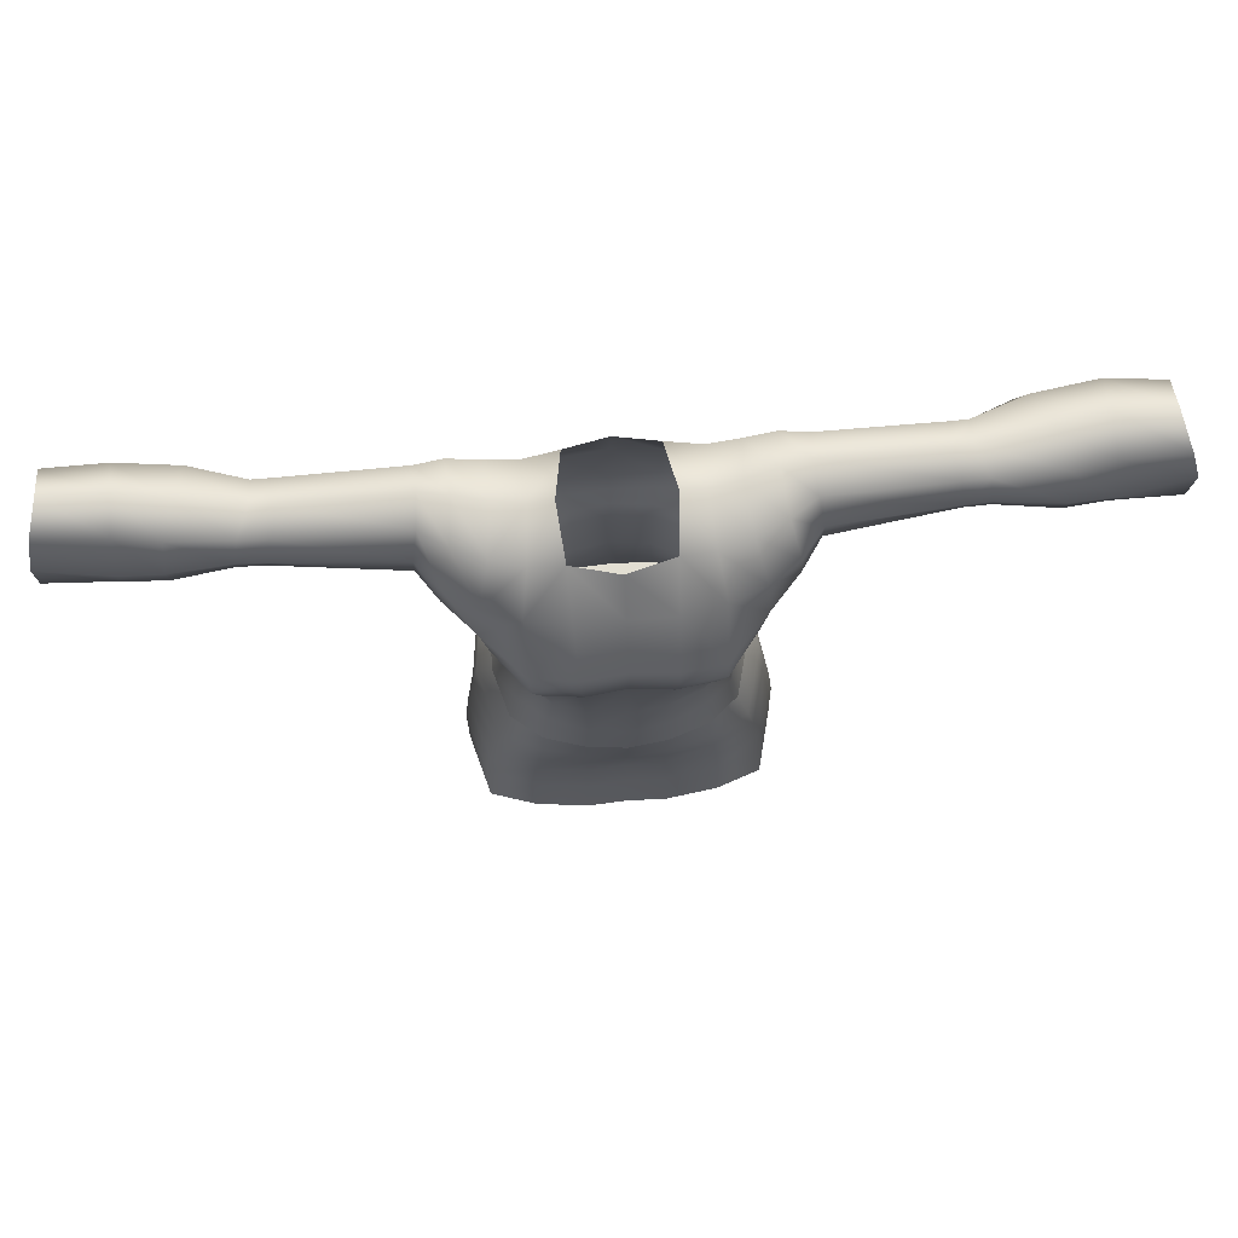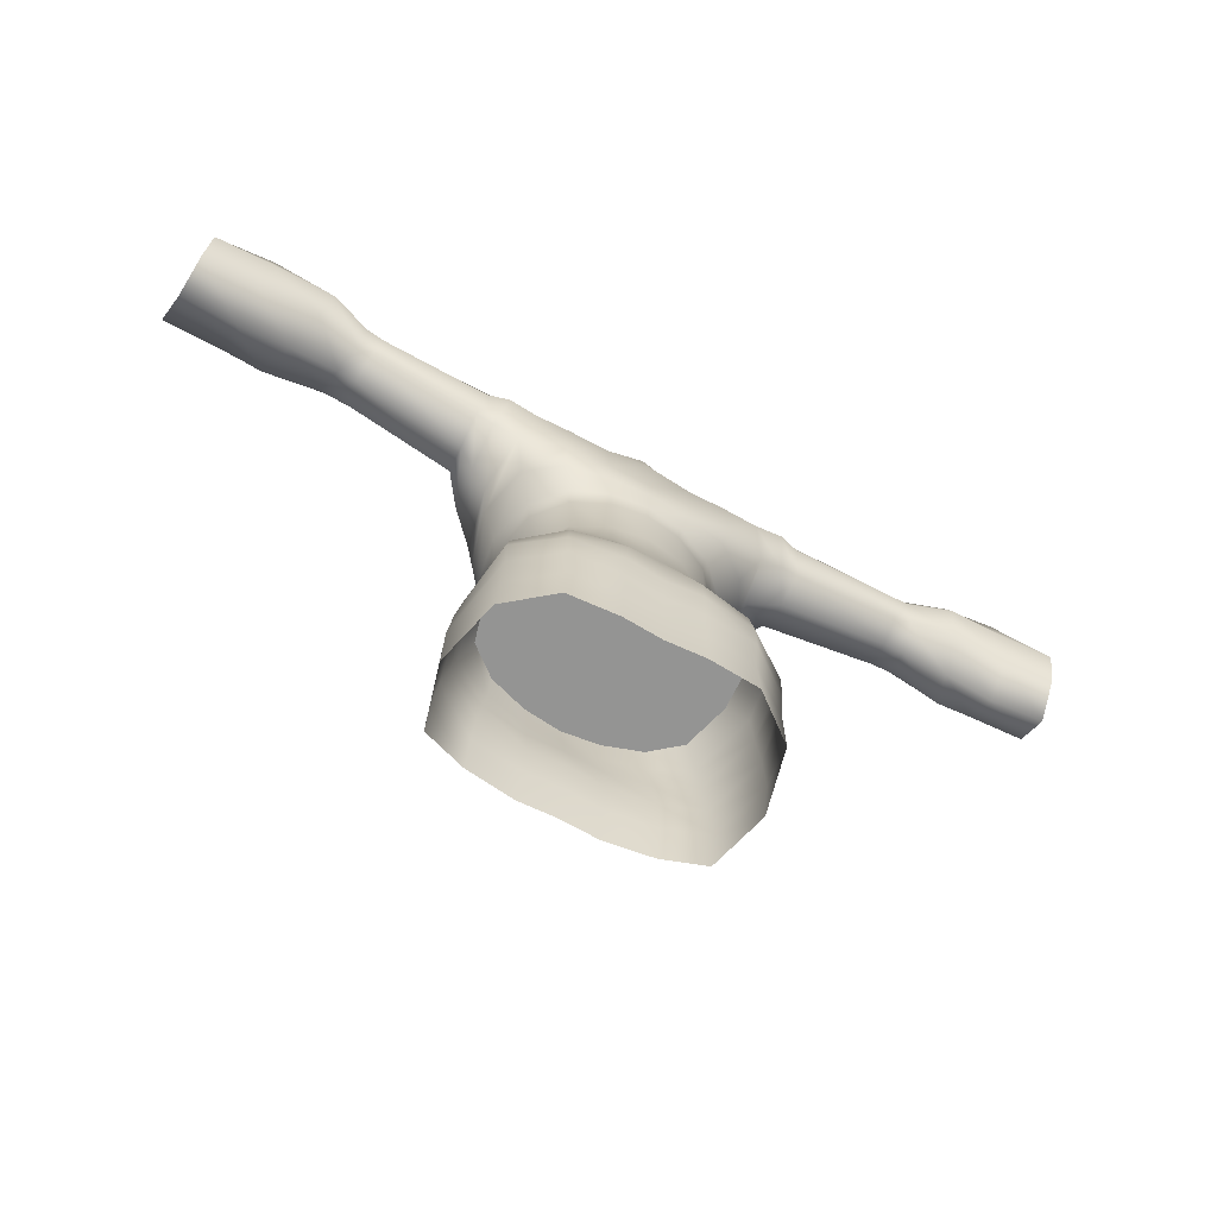
<metadata>
{"format":"obj","ext":"obj","renderer":"f3d","projection":"perspective","resolution":1024,"background":"white","views":[{"elev":67.9,"azim":-5.3,"up":"+Y"},{"elev":-67.0,"azim":152.0,"up":"+Y"}]}
</metadata>
<code>
g Dress_Hippy
v -0.9198 12.04 -0.2736
v -0.5222 12 -0.8668
v -0.6271 12.12 -0.2562
v -0.9555 11.87 -0.8566
v -1.29 12.07 -0.3243
v -0.5514 11.38 -1.077
v -0.001661 11.42 -1.116
v 0.001289 12 -0.9675
v 0.5497 11.38 -1.077
v 0.5205 12 -0.8668
v -1.34 11.92 -0.8698
v -1.06 11.39 -1.079
v -1.717 11.95 -0.9003
v -1.676 12.11 -0.4128
v -2.046 11.94 -0.8603
v -2.022 12.08 -0.4988
v -3.482 11.9 -0.8697
v -3.474 12 -0.5284
v -3.717 12 -0.5363
v -0.001134 10.74 -1.119
v -0.539 10.76 -1.12
v 0.5371 10.76 -1.12
v -1.506 11.43 -1.053
v -1.861 11.49 -1.061
v -2.126 11.52 -0.9799
v -3.518 11.58 -0.9832
v -1.081 10.8 -1.076
v -3.702 11.89 -0.8737
v -4.329 12.11 -0.9887
v -4.46 12.27 -0.5608
v -5.032 12.29 -0.9956
v -5.025 12.49 -0.5724
v -5.762 12.29 -0.9938
v -5.758 12.47 -0.6111
v -5.787 11.89 -1.113
v -5.064 11.72 -1.127
v -5.816 11.49 -0.9705
v -4.291 11.71 -1.13
v -5.094 11.32 -0.9701
v -5.84 11.08 -0.5689
v -5.112 11.01 -0.5352
v -4.347 11.31 -0.9766
v -4.472 11.13 -0.5348
v -3.728 11.59 -0.9907
v -3.78 11.27 -0.875
v -3.85 11.16 -0.5307
v -3.597 11.15 -0.5239
v -3.562 11.26 -0.8681
v -2.18 11.09 -0.8425
v -2.173 10.97 -0.4471
v -1.951 11.02 -0.8508
v -1.763 10.87 -0.2887
v -1.634 10.86 -0.8872
v -1.708 10.75 -0.174
v -1.459 10.55 -0.637
v -1.603 10.56 0.009235
v -1.045 10.49 -0.9623
v -1.255 10.25 -0.4384
v -1.402 10.25 0.1552
v -0.5188 10.46 -1.076
v -0.9047 10.23 -0.8022
v -1.201 9.988 -0.3673
v -1.325 9.99 0.1929
v -0.4553 10.22 -0.9868
v -0.004681 10.45 -1.105
v -0.8757 9.981 -0.7502
v -1.143 9.226 -0.3581
v -1.228 9.226 0.1533
v -0.443 9.975 -0.9593
v -0.003227 10.21 -1.041
v 0.5169 10.46 -1.076
v -0.856 9.226 -0.7555
v -1.261 8.701 -0.4365
v -1.34 8.701 0.1004
v -0.003141 9.974 -1.023
v -0.4305 9.226 -0.9633
v 0.4531 10.22 -0.9868
v -0.9625 8.701 -0.8234
v -1.454 8.156 -0.6621
v -1.476 8.151 -0.02339
v -0.4726 8.701 -1.031
v -1.103 8.168 -0.9896
v -0.5138 8.17 -1.19
v -0.0008452 9.226 -1.027
v -0.0008452 8.701 -1.091
v -0.0004273 8.174 -1.213
v 0.4413 9.975 -0.9593
v 0.4288 9.226 -0.9633
v 0.874 9.981 -0.7502
v 0.4708 8.701 -1.031
v 0.9029 10.23 -0.8022
v 0.8543 9.226 -0.7555
v 1.199 9.988 -0.3673
v 1.043 10.49 -0.9623
v 1.253 10.25 -0.4384
v 1.079 10.8 -1.076
v 1.457 10.55 -0.637
v 1.632 10.86 -0.8872
v 1.058 11.38 -1.079
v 1.4 10.25 0.1548
v 1.324 9.99 0.1921
v 1.602 10.56 0.00953
v 1.226 9.226 0.1533
v 1.706 10.75 -0.174
v 1.141 9.226 -0.3565
v 1.338 8.701 0.1004
v 1.259 8.701 -0.4365
v 1.475 8.152 -0.02339
v 1.453 8.156 -0.6621
v 0.9607 8.701 -0.8234
v 1.102 8.168 -0.9896
v 0.5129 8.17 -1.19
v 1.949 11.02 -0.8509
v 1.939 10.86 -0.2875
v 2.179 11.09 -0.8422
v 2.165 10.97 -0.4434
v 3.561 11.26 -0.8719
v 3.595 11.15 -0.524
v 3.838 11.16 -0.5299
v 1.859 11.49 -1.061
v 2.126 11.52 -0.9799
v 3.517 11.58 -0.9889
v 3.778 11.27 -0.8882
v 1.504 11.43 -1.053
v 4.309 11.3 -1.002
v 4.459 11.13 -0.5333
v 0.9539 11.87 -0.8566
v 0.9182 12.04 -0.2713
v 0.6252 12.12 -0.2542
v 1.288 12.07 -0.3235
v 1.338 11.91 -0.8698
v 1.674 12.11 -0.4128
v 1.715 11.95 -0.9003
v 2.022 12.08 -0.4988
v 2.046 11.94 -0.8603
v 3.473 11.99 -0.5275
v 3.482 11.9 -0.8733
v 3.694 11.89 -0.8816
v 3.699 11.99 -0.5342
v 4.464 12.25 -0.5562
v 3.726 11.59 -1.012
v 4.313 12.08 -1.016
v 5.027 12.46 -0.5679
v 4.241 11.69 -1.169
v 5.039 12.26 -1.036
v 5.758 12.29 -0.6095
v 5.762 12.13 -1.023
v 5.073 11.69 -1.176
v 5.787 11.72 -1.148
v 5.101 11.3 -0.9947
v 5.816 11.34 -0.9904
v 5.113 11 -0.5336
v 5.84 10.93 -0.5686
v 1.314 8.161 0.5678
v 1.338 8.701 0.1004
v 1.475 8.152 -0.02339
v 1.222 8.701 0.5529
v 1.226 9.226 0.1533
v 0.8826 8.701 0.841
v 0.954 8.169 0.867
v 1.122 9.226 0.5828
v 1.324 9.99 0.1921
v 0.4368 8.701 1.017
v 0.4722 8.17 1.026
v 1.233 9.985 0.7029
v 1.4 10.25 0.1548
v 0.8171 9.227 0.8545
v -0.0008452 8.701 1.08
v -0.000424 8.176 1.083
v 1.306 10.23 0.7542
v 1.602 10.56 0.00953
v 0.9014 9.976 1.02
v 0.409 9.226 0.9956
v -0.4385 8.701 1.017
v -0.473 8.17 1.026
v -0.9548 8.169 0.867
v 1.432 10.49 0.6756
v 1.706 10.75 -0.174
v 1.539 10.77 0.5966
v 1.939 10.86 -0.2875
v 0.9576 10.22 1.124
v 0.4553 9.975 1.08
v -0.0008452 9.226 1.041
v -0.8843 8.701 0.841
v -1.315 8.161 0.5678
v 1.041 10.47 1.179
v 0.4815 10.22 1.181
v -0.0008452 9.975 1.038
v -0.4106 9.226 0.9944
v -1.224 8.701 0.5529
v -1.476 8.151 -0.02339
v -1.34 8.701 0.1004
v -0.8188 9.227 0.8537
v -1.124 9.226 0.5831
v -1.228 9.226 0.1533
v -0.4569 9.975 1.076
v -0.001647 10.22 1.122
v -1.235 9.985 0.6987
v -1.325 9.99 0.1929
v -0.903 9.976 1.013
v -1.308 10.23 0.7477
v -1.402 10.25 0.1552
v -0.4827 10.22 1.176
v -0.9592 10.22 1.116
v 0.5227 10.46 1.217
v -1.434 10.49 0.6686
v -1.603 10.56 0.009235
v -1.54 10.77 0.588
v -1.708 10.75 -0.174
v -1.042 10.47 1.169
v -0.003122 10.46 1.155
v -0.5241 10.46 1.212
v 1.037 10.77 1.135
v -1.038 10.77 1.127
v 0.5219 10.76 1.2
v -0.001155 10.76 1.153
v -0.5237 10.76 1.195
v -0.5528 11.35 0.8032
v -0.0009961 11.34 0.8058
v 0.5511 11.35 0.8086
v -1.054 11.37 0.7229
v -0.5708 11.89 0.3746
v 0.001262 11.85 0.5101
v 0.5691 11.89 0.3782
v 1.053 11.37 0.7329
v -0.9686 11.83 0.3277
v -0.6271 12.12 -0.2562
v -0.9198 12.04 -0.2736
v 0.967 11.83 0.3357
v 0.6252 12.12 -0.2542
v 0.9182 12.04 -0.2713
v 1.486 11.41 0.5784
v 1.352 11.9 0.2479
v 1.288 12.07 -0.3235
v -1.488 11.41 0.5689
v -1.353 11.9 0.2415
v -1.29 12.07 -0.3243
v -1.676 12.11 -0.4128
v -1.727 11.93 0.09272
v -2.022 12.08 -0.4988
v 1.725 11.93 0.09437
v 1.674 12.11 -0.4128
v 1.847 11.48 0.354
v -1.852 11.48 0.3508
v -2.049 11.93 -0.1322
v -3.474 12 -0.5284
v 2.049 11.93 -0.1323
v 2.022 12.08 -0.4988
v -1.889 10.99 0.2698
v -1.763 10.87 -0.2887
v -2.121 11.51 0.01978
v -2.134 11.09 -0.06016
v -2.173 10.97 -0.4471
v -3.522 11.9 -0.1866
v -3.611 11.26 -0.1816
v -3.597 11.15 -0.5239
v -3.85 11.16 -0.5307
v -3.581 11.58 -0.07025
v -3.852 11.91 -0.2001
v -3.717 12 -0.5363
v -4.46 12.27 -0.5608
v -3.951 11.27 -0.1922
v -3.921 11.59 -0.08434
v -4.554 12.17 -0.1271
v -5.025 12.49 -0.5724
v -4.637 11.28 -0.09754
v -4.472 11.13 -0.5348
v -4.61 11.74 0.03087
v -5.044 12.3 -0.1422
v -5.758 12.47 -0.6111
v -5.829 12.39 -0.1628
v -5.085 11.76 0.01904
v -5.901 12 -0.01008
v -5.115 11.35 -0.1041
v -5.112 11.01 -0.5352
v -5.913 11.51 -0.08701
v -5.84 11.08 -0.5689
v 5.027 12.46 -0.5679
v 5.758 12.29 -0.6095
v 5.829 12.21 -0.1288
v 5.044 12.28 -0.09309
v 4.464 12.25 -0.5562
v 5.901 11.97 0.02938
v 4.555 12.15 -0.08368
v 3.699 11.99 -0.5342
v 5.084 11.75 0.07691
v 5.913 11.36 -0.06369
v 5.115 11.35 -0.0733
v 5.84 10.93 -0.5686
v 5.113 11 -0.5336
v 4.611 11.73 0.08627
v 4.637 11.28 -0.06294
v 4.459 11.13 -0.5333
v 3.822 11.9 -0.1854
v 3.911 11.27 -0.1784
v 3.838 11.16 -0.5299
v 3.595 11.15 -0.524
v 3.87 11.59 -0.06461
v 3.518 11.89 -0.1805
v 3.473 11.99 -0.5275
v 3.575 11.58 -0.0613
v 3.603 11.26 -0.1767
v 2.12 11.51 0.01965
v 2.135 11.09 -0.06002
v 2.165 10.97 -0.4434
v 1.888 10.99 0.2725
v 1.667 7.753 -0.1676
v 1.475 8.152 -0.02339
v 1.583 7.758 -0.8215
v 1.74 7.431 -0.1332
v 1.102 8.168 -0.9896
v 1.636 7.431 -0.884
v 1.815 7.006 -0.1107
v 1.076 7.76 -1.23
v 0.5129 8.17 -1.19
v 1.111 7.43 -1.263
v 0.4442 7.764 -1.348
v 1.626 7.006 -0.8766
v 1.865 6.558 -0.07262
v 1.103 7.006 -1.275
v 1.622 6.558 -0.823
v 1.854 6.029 0.01343
v 1.656 6.029 -0.7856
v 1.111 6.029 -1.22
v 1.086 6.558 -1.232
v 0.4605 7.431 -1.341
v 0.4692 6.558 -1.27
v 0.482 6.029 -1.262
v -1.177e-07 6.029 -1.233
v 0.466 7.006 -1.315
v -1.158e-07 6.558 -1.243
v 6.83e-09 7.006 -1.285
v 5.513e-07 7.431 -1.303
v -0.4692 6.558 -1.27
v -0.482 6.029 -1.262
v -1.111 6.029 -1.22
v -0.4659 7.006 -1.314
v -1.086 6.558 -1.232
v -1.656 6.029 -0.7856
v -0.4604 7.431 -1.34
v -0.4443 7.763 -1.335
v 7.623e-07 7.765 -1.307
v -0.5138 8.17 -1.19
v -1.103 8.168 -0.9896
v -1.103 7.006 -1.274
v -1.622 6.558 -0.823
v -1.076 7.76 -1.226
v -1.111 7.43 -1.262
v -1.865 6.558 -0.07262
v -1.854 6.029 0.01343
v -1.815 7.006 -0.1106
v -1.626 7.006 -0.8761
v -1.74 7.431 -0.1332
v -1.636 7.431 -0.8835
v -1.668 7.752 -0.1771
v -1.584 7.758 -0.8221
v -1.476 8.151 -0.02339
v -1.668 7.752 -0.1771
v -1.476 8.151 -0.02339
v -1.315 8.161 0.5678
v -1.447 7.755 0.6303
v -1.74 7.431 -0.1332
v -0.9548 8.169 0.867
v -1.516 7.431 0.6585
v -1.815 7.006 -0.1106
v -0.9708 7.76 0.8667
v -0.473 8.17 1.026
v -1.607 7.006 0.662
v -1.865 6.558 -0.07262
v -0.4216 7.765 1.011
v -0.000424 8.176 1.083
v -1.015 7.431 0.8758
v -1.656 6.558 0.6781
v -1.854 6.029 0.01343
v -1.652 6.029 0.779
v -1.075e-07 7.767 1.002
v 0.4722 8.17 1.026
v -0.44 7.431 0.9648
v -1.078 7.006 0.8487
v -1.106 6.558 0.8864
v -1.111 6.029 0.9623
v 0.4216 7.765 1.011
v 0.954 8.169 0.867
v -1.093e-07 7.431 0.9424
v -0.4673 7.006 0.9186
v -0.4794 6.558 0.9643
v -0.482 6.029 1.043
v 0.9708 7.76 0.8862
v 1.314 8.161 0.5678
v 0.44 7.431 0.9652
v -1.081e-07 7.006 0.896
v -1.131e-07 6.558 0.9433
v -1.123e-07 6.029 1.023
v 1.446 7.757 0.6477
v 1.475 8.152 -0.02339
v 1.667 7.753 -0.1676
v 1.015 7.431 0.8776
v 0.4673 7.006 0.9191
v 0.4794 6.558 0.9643
v 0.482 6.029 1.043
v 1.516 7.431 0.6591
v 1.74 7.431 -0.1332
v 1.078 7.006 0.8498
v 1.106 6.558 0.8864
v 1.111 6.029 0.9623
v 1.607 7.006 0.6627
v 1.815 7.006 -0.1107
v 1.656 6.558 0.6781
v 1.652 6.029 0.779
v 1.865 6.558 -0.07262
v 1.854 6.029 0.01343
v -0.5138 8.17 -1.19
v -0.0004273 8.174 -1.213
v 0.5129 8.17 -1.19
v -1.103 8.168 -0.9896
v 1.102 8.168 -0.9896
v -1.454 8.156 -0.6621
v 1.453 8.156 -0.6621
v -1.476 8.151 -0.02339
v 1.475 8.152 -0.02339
v 1.475 8.152 -0.02339
v -1.315 8.161 0.5678
v -1.476 8.151 -0.02339
v 1.314 8.161 0.5678
v -0.9548 8.169 0.867
v 0.954 8.169 0.867
v -0.473 8.17 1.026
v 0.4722 8.17 1.026
v -0.000424 8.176 1.083
g Dress_Hippy_0
f 3 2 1
f 2 4 1
f 1 4 5
f 2 6 4
f 6 2 7
f 2 8 7
f 7 8 9
f 8 10 9
f 4 11 5
f 6 12 4
f 4 12 11
f 11 13 5
f 13 14 5
f 13 15 14
f 15 16 14
f 15 17 16
f 17 18 16
f 18 17 19
f 6 7 20
f 6 21 12
f 21 6 20
f 20 7 22
f 7 9 22
f 12 23 11
f 24 13 11
f 23 24 11
f 25 15 13
f 24 25 13
f 26 17 15
f 25 26 15
f 21 27 12
f 12 27 23
f 17 26 28
f 17 28 19
f 28 29 19
f 29 30 19
f 29 31 30
f 31 32 30
f 31 33 32
f 33 34 32
f 35 33 31
f 36 35 31
f 36 31 29
f 37 35 36
f 38 29 28
f 38 36 29
f 39 37 36
f 39 36 38
f 40 37 39
f 41 40 39
f 41 39 42
f 42 39 38
f 43 41 42
f 44 38 28
f 42 38 44
f 26 44 28
f 43 42 45
f 45 42 44
f 46 43 45
f 46 45 47
f 44 26 48
f 45 44 48
f 45 48 47
f 48 26 25
f 47 48 49
f 49 48 25
f 50 47 49
f 49 25 24
f 50 49 51
f 51 49 24
f 52 50 51
f 51 24 23
f 52 51 53
f 53 51 23
f 54 52 53
f 27 53 23
f 54 53 55
f 56 54 55
f 27 57 53
f 57 55 53
f 56 55 58
f 59 56 58
f 60 57 27
f 21 60 27
f 57 61 55
f 61 58 55
f 59 58 62
f 63 59 62
f 60 64 57
f 64 61 57
f 60 21 65
f 21 20 65
f 61 66 58
f 66 62 58
f 63 62 67
f 68 63 67
f 64 69 61
f 69 66 61
f 64 60 70
f 60 65 70
f 65 20 71
f 20 22 71
f 66 72 62
f 72 67 62
f 68 67 73
f 74 68 73
f 69 64 75
f 64 70 75
f 69 76 66
f 76 72 66
f 69 75 76
f 70 65 77
f 65 71 77
f 72 78 67
f 78 73 67
f 74 73 79
f 80 74 79
f 76 81 72
f 81 78 72
f 78 82 73
f 82 79 73
f 83 82 78
f 81 83 78
f 76 84 81
f 75 84 76
f 81 85 83
f 84 85 81
f 85 86 83
f 75 87 84
f 75 70 87
f 70 77 87
f 84 88 85
f 87 88 84
f 87 77 89
f 87 89 88
f 88 90 85
f 85 90 86
f 77 91 89
f 77 71 91
f 89 92 88
f 88 92 90
f 89 91 93
f 89 93 92
f 71 94 91
f 71 22 94
f 91 95 93
f 91 94 95
f 22 96 94
f 22 9 96
f 94 97 95
f 94 96 97
f 96 98 97
f 9 99 96
f 96 99 98
f 9 10 99
f 95 97 100
f 95 100 101
f 93 95 101
f 97 102 100
f 97 98 102
f 93 101 103
f 98 104 102
f 105 93 103
f 105 103 106
f 93 105 92
f 107 105 106
f 107 106 108
f 109 107 108
f 92 105 110
f 105 107 110
f 92 110 90
f 110 107 111
f 107 109 111
f 110 111 112
f 90 110 112
f 90 112 86
f 98 113 104
f 113 114 104
f 113 115 114
f 115 116 114
f 115 117 116
f 117 118 116
f 119 118 117
f 120 113 98
f 121 115 113
f 120 121 113
f 122 117 115
f 121 122 115
f 123 119 117
f 117 122 123
f 124 120 98
f 99 124 98
f 123 125 119
f 125 126 119
f 99 127 124
f 10 127 99
f 128 127 10
f 129 128 10
f 128 130 127
f 130 131 127
f 127 131 124
f 130 132 131
f 131 133 124
f 132 133 131
f 133 120 124
f 132 134 133
f 133 135 120
f 134 135 133
f 135 121 120
f 134 136 135
f 135 137 121
f 136 137 135
f 137 122 121
f 137 136 138
f 136 139 138
f 139 140 138
f 141 122 137
f 138 141 137
f 122 141 123
f 140 142 138
f 138 142 141
f 140 143 142
f 141 144 123
f 142 144 141
f 144 125 123
f 143 145 142
f 142 145 144
f 143 146 145
f 146 147 145
f 145 148 144
f 145 147 148
f 144 148 125
f 147 149 148
f 148 150 125
f 148 149 150
f 125 150 126
f 149 151 150
f 150 152 126
f 150 151 152
f 151 153 152
f 156 155 154
f 155 157 154
f 155 158 157
f 154 157 159
f 160 154 159
f 158 161 157
f 159 157 161
f 158 162 161
f 160 159 163
f 164 160 163
f 162 165 161
f 162 166 165
f 167 159 161
f 163 159 167
f 167 161 165
f 164 163 168
f 169 164 168
f 166 170 165
f 166 171 170
f 172 167 165
f 172 165 170
f 173 163 167
f 168 163 173
f 173 167 172
f 169 168 174
f 175 169 174
f 175 174 176
f 171 177 170
f 171 178 177
f 178 179 177
f 178 180 179
f 181 172 170
f 181 170 177
f 182 173 172
f 182 172 181
f 183 168 173
f 174 168 183
f 183 173 182
f 174 184 176
f 176 184 185
f 186 181 177
f 186 177 179
f 187 182 181
f 187 181 186
f 188 183 182
f 188 182 187
f 189 174 183
f 174 189 184
f 189 183 188
f 184 190 185
f 185 190 191
f 190 192 191
f 189 193 184
f 184 193 190
f 190 194 192
f 193 194 190
f 194 195 192
f 196 189 188
f 189 196 193
f 197 188 187
f 196 188 197
f 194 198 195
f 198 199 195
f 193 200 194
f 196 200 193
f 200 198 194
f 198 201 199
f 201 202 199
f 196 203 200
f 203 196 197
f 200 204 198
f 204 201 198
f 203 204 200
f 197 187 205
f 205 187 186
f 201 206 202
f 206 207 202
f 206 208 207
f 208 209 207
f 204 210 201
f 210 206 201
f 203 197 211
f 211 197 205
f 203 212 204
f 212 210 204
f 212 203 211
f 205 186 213
f 213 186 179
f 210 214 206
f 214 208 206
f 211 205 215
f 215 205 213
f 212 211 216
f 216 211 215
f 212 217 210
f 217 214 210
f 217 212 216
f 217 218 214
f 217 216 218
f 216 215 219
f 216 219 218
f 215 213 220
f 215 220 219
f 218 221 214
f 214 221 208
f 218 219 222
f 218 222 221
f 219 223 222
f 219 220 223
f 220 224 223
f 213 225 220
f 220 225 224
f 213 179 225
f 222 226 221
f 222 227 226
f 227 228 226
f 225 229 224
f 224 229 230
f 229 231 230
f 179 232 225
f 225 232 229
f 229 233 231
f 232 233 229
f 233 234 231
f 221 226 235
f 221 235 208
f 226 228 236
f 226 236 235
f 228 237 236
f 237 238 236
f 238 239 236
f 236 239 235
f 238 240 239
f 233 241 234
f 241 242 234
f 232 243 233
f 243 241 233
f 235 244 208
f 239 244 235
f 240 245 239
f 239 245 244
f 240 246 245
f 241 247 242
f 247 248 242
f 244 249 208
f 208 249 209
f 249 250 209
f 245 251 244
f 244 251 249
f 249 252 250
f 251 252 249
f 252 253 250
f 246 254 245
f 245 254 251
f 252 255 253
f 255 256 253
f 257 256 255
f 251 258 252
f 258 255 252
f 254 258 251
f 254 246 259
f 246 260 259
f 260 261 259
f 262 257 255
f 255 258 262
f 258 254 263
f 254 259 263
f 258 263 262
f 261 264 259
f 259 264 263
f 261 265 264
f 262 266 257
f 266 267 257
f 263 268 262
f 264 268 263
f 268 266 262
f 265 269 264
f 264 269 268
f 265 270 269
f 270 271 269
f 269 272 268
f 269 271 272
f 268 272 266
f 271 273 272
f 266 274 267
f 272 274 266
f 272 273 274
f 274 275 267
f 273 276 274
f 274 276 275
f 276 277 275
f 280 279 278
f 281 280 278
f 281 278 282
f 283 280 281
f 284 281 282
f 284 282 285
f 286 283 281
f 286 281 284
f 287 283 286
f 288 287 286
f 289 287 288
f 290 289 288
f 291 286 284
f 288 286 291
f 290 288 292
f 292 288 291
f 293 290 292
f 294 284 285
f 291 284 294
f 293 292 295
f 296 293 295
f 296 295 297
f 292 291 298
f 295 292 298
f 298 291 294
f 294 285 299
f 285 300 299
f 299 300 248
f 247 299 248
f 299 301 294
f 301 298 294
f 301 299 247
f 295 298 302
f 295 302 297
f 298 301 302
f 303 301 247
f 302 301 303
f 303 247 241
f 243 303 241
f 297 302 304
f 304 302 303
f 304 303 243
f 305 297 304
f 306 304 243
f 305 304 306
f 306 243 232
f 180 305 306
f 179 306 232
f 180 306 179
f 109 308 307
f 309 109 307
f 307 310 309
f 109 309 311
f 310 312 309
f 310 313 312
f 309 314 311
f 311 314 315
f 316 314 309
f 312 316 309
f 314 317 315
f 314 316 317
f 315 317 86
f 313 318 312
f 313 319 318
f 320 316 312
f 318 320 312
f 319 321 318
f 319 322 321
f 322 323 321
f 323 324 321
f 321 325 318
f 324 325 321
f 325 320 318
f 316 320 326
f 316 326 317
f 325 324 327
f 324 328 327
f 328 329 327
f 320 325 330
f 325 327 330
f 320 330 326
f 329 331 327
f 327 331 330
f 330 332 326
f 331 332 330
f 326 333 317
f 332 333 326
f 331 329 334
f 329 335 334
f 335 336 334
f 332 331 337
f 331 334 337
f 336 338 334
f 334 338 337
f 336 339 338
f 332 337 340
f 333 332 340
f 333 340 341
f 333 342 317
f 342 333 341
f 317 342 86
f 86 342 341
f 343 86 341
f 344 343 341
f 338 345 337
f 337 345 340
f 339 346 338
f 338 346 345
f 347 344 341
f 79 344 347
f 340 348 341
f 345 348 340
f 348 347 341
f 346 339 349
f 339 350 349
f 346 349 351
f 346 352 345
f 352 346 351
f 345 352 348
f 352 351 353
f 352 354 348
f 354 352 353
f 348 354 347
f 354 353 355
f 356 79 347
f 354 356 347
f 356 354 355
f 357 79 356
f 355 357 356
f 360 359 358
f 361 360 358
f 358 362 361
f 363 360 361
f 362 364 361
f 362 365 364
f 366 363 361
f 361 364 366
f 367 363 366
f 365 368 364
f 365 369 368
f 370 367 366
f 371 367 370
f 364 372 366
f 364 368 372
f 366 372 370
f 369 373 368
f 369 374 373
f 374 375 373
f 376 371 370
f 377 371 376
f 372 378 370
f 370 378 376
f 368 379 372
f 368 373 379
f 372 379 378
f 373 375 380
f 373 380 379
f 375 381 380
f 382 377 376
f 383 377 382
f 378 384 376
f 376 384 382
f 379 385 378
f 379 380 385
f 378 385 384
f 380 381 386
f 380 386 385
f 381 387 386
f 388 383 382
f 389 383 388
f 384 390 382
f 382 390 388
f 385 391 384
f 385 386 391
f 384 391 390
f 386 387 392
f 386 392 391
f 387 393 392
f 394 389 388
f 395 389 394
f 396 395 394
f 390 397 388
f 388 397 394
f 391 398 390
f 391 392 398
f 390 398 397
f 392 393 399
f 392 399 398
f 393 400 399
f 394 401 396
f 397 401 394
f 401 402 396
f 398 403 397
f 398 399 403
f 397 403 401
f 399 400 404
f 399 404 403
f 400 405 404
f 401 406 402
f 403 406 401
f 403 404 406
f 406 407 402
f 404 405 408
f 404 408 406
f 406 408 407
f 405 409 408
f 408 410 407
f 408 409 410
f 409 411 410
f 414 413 412
f 412 415 414
f 415 416 414
f 415 417 416
f 417 418 416
f 417 419 418
f 419 420 418
f 423 422 421
f 422 424 421
f 422 425 424
f 425 426 424
f 425 427 426
f 427 428 426
f 427 429 428

</code>
